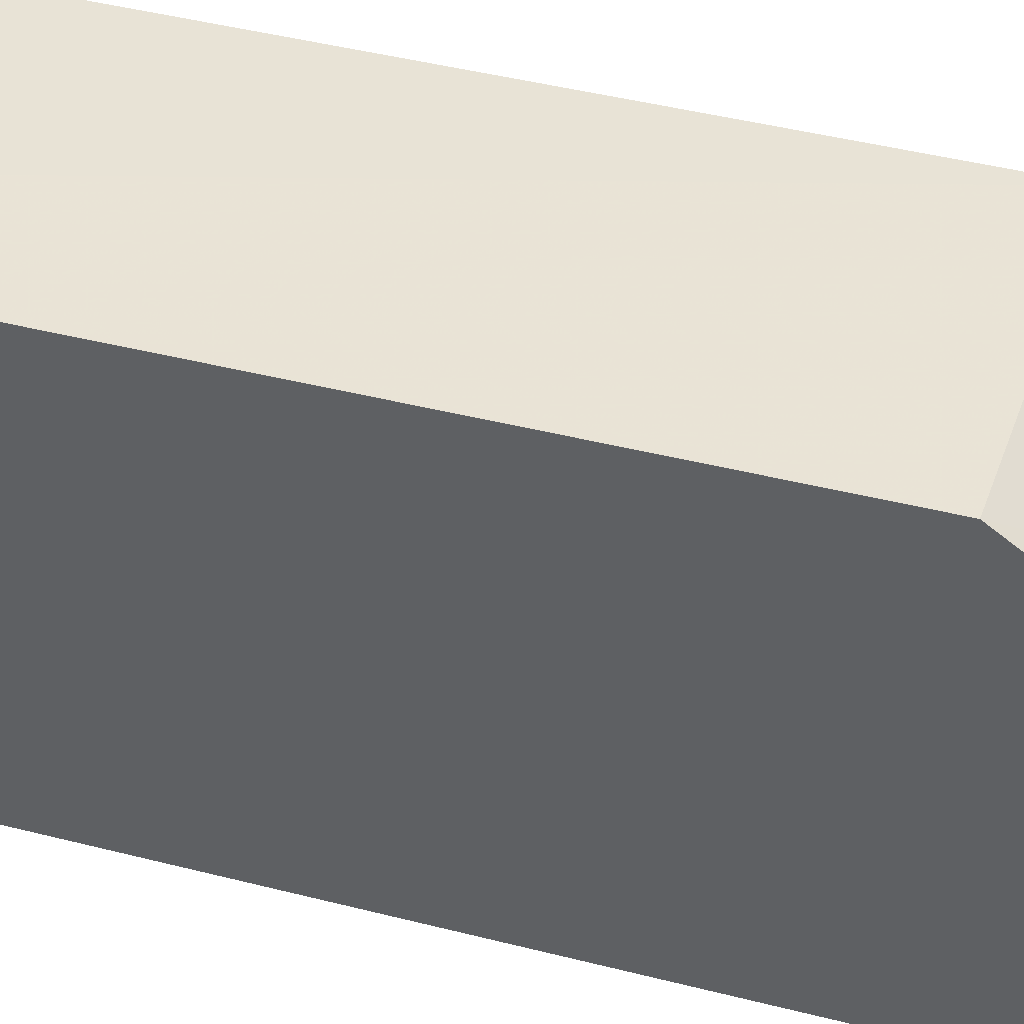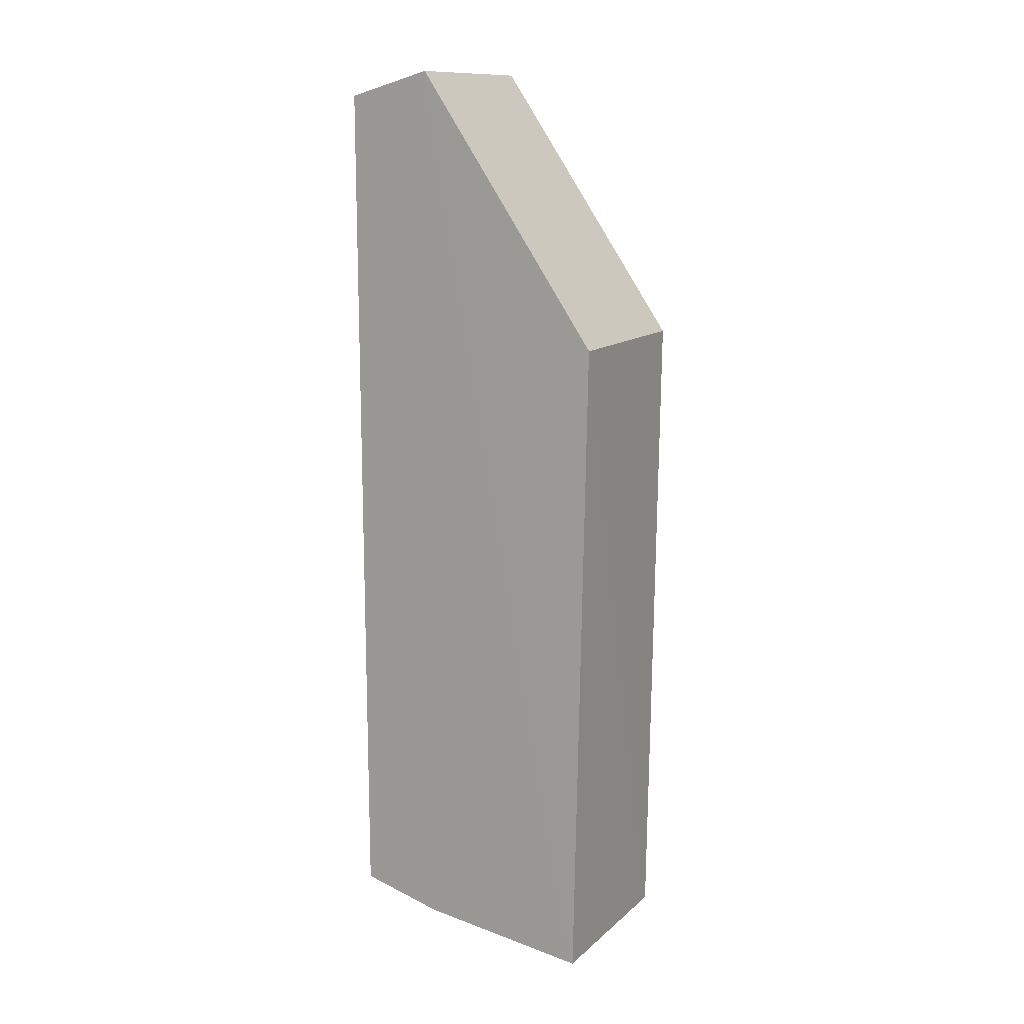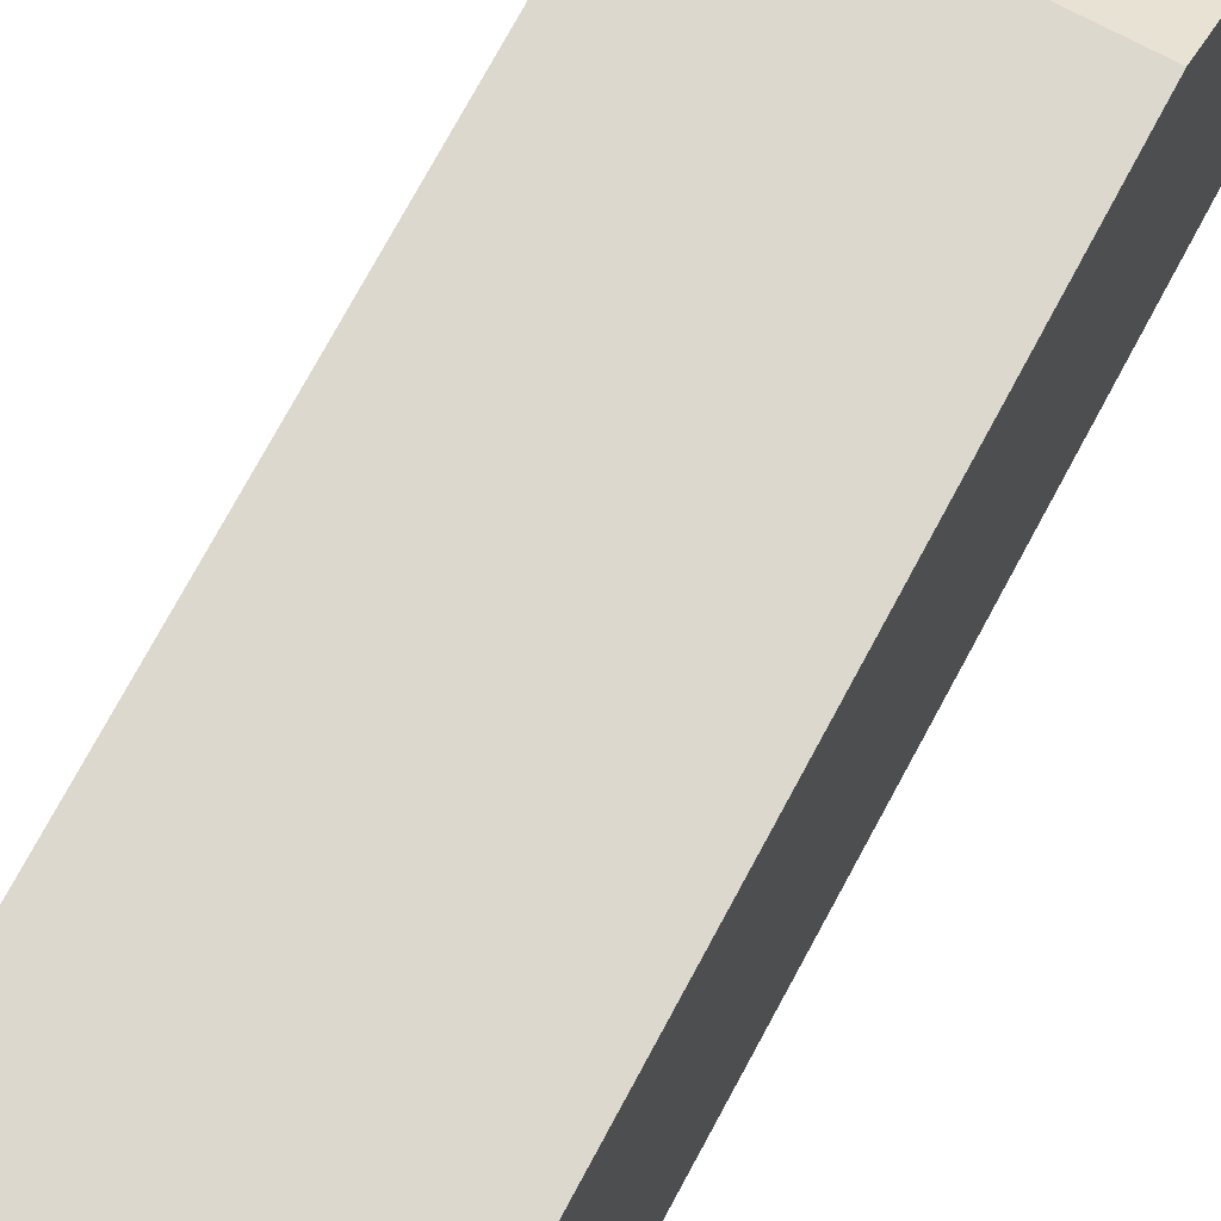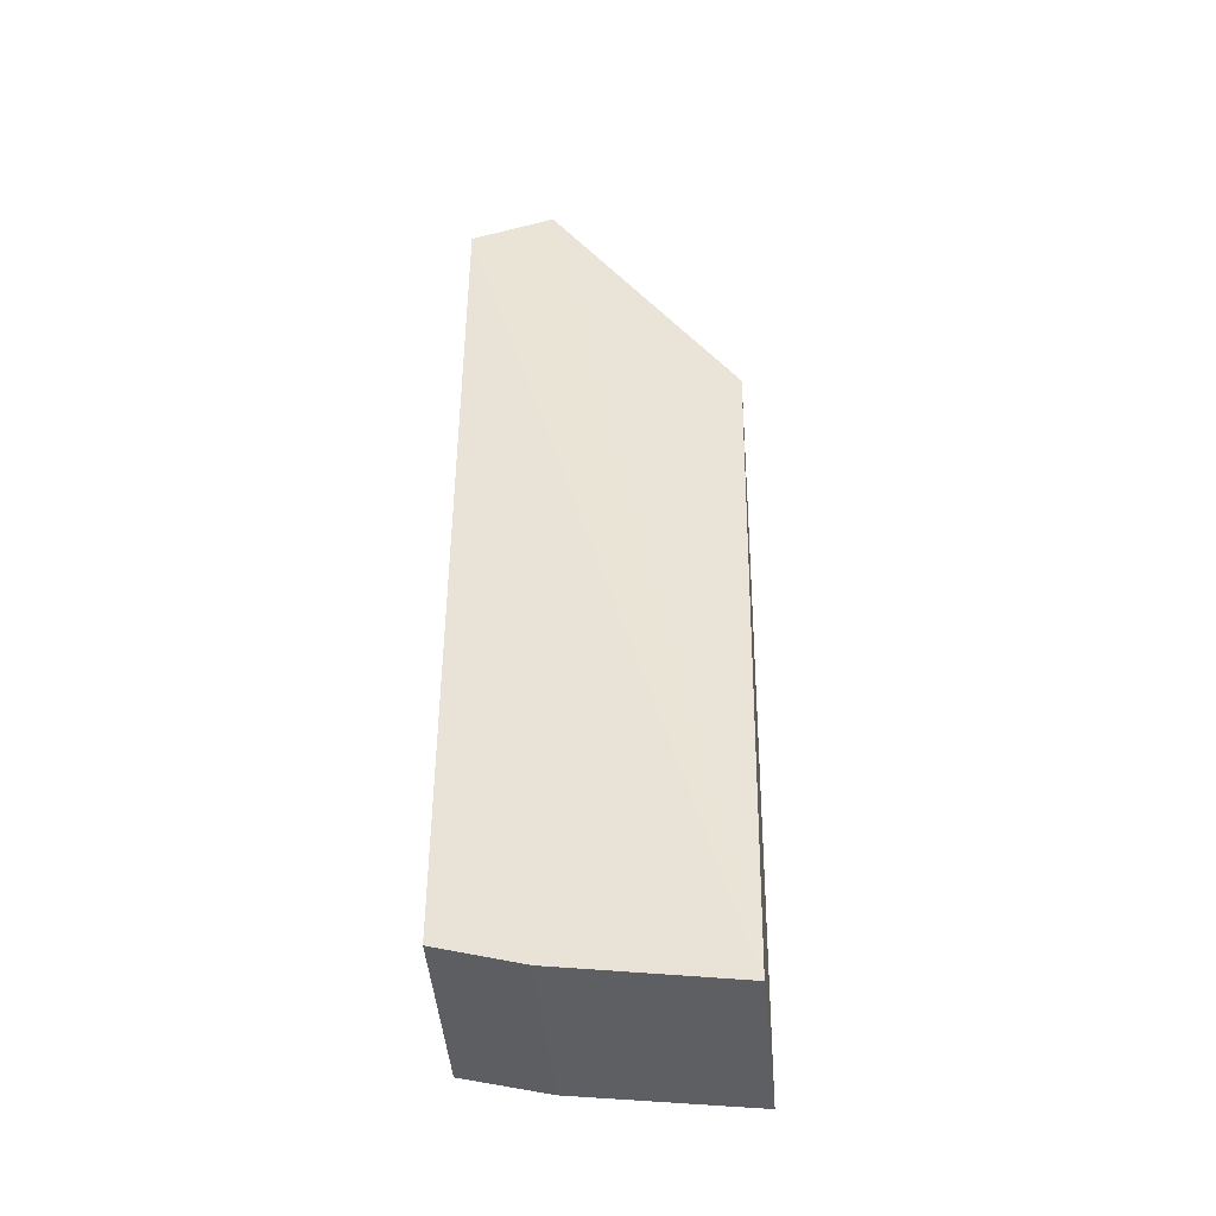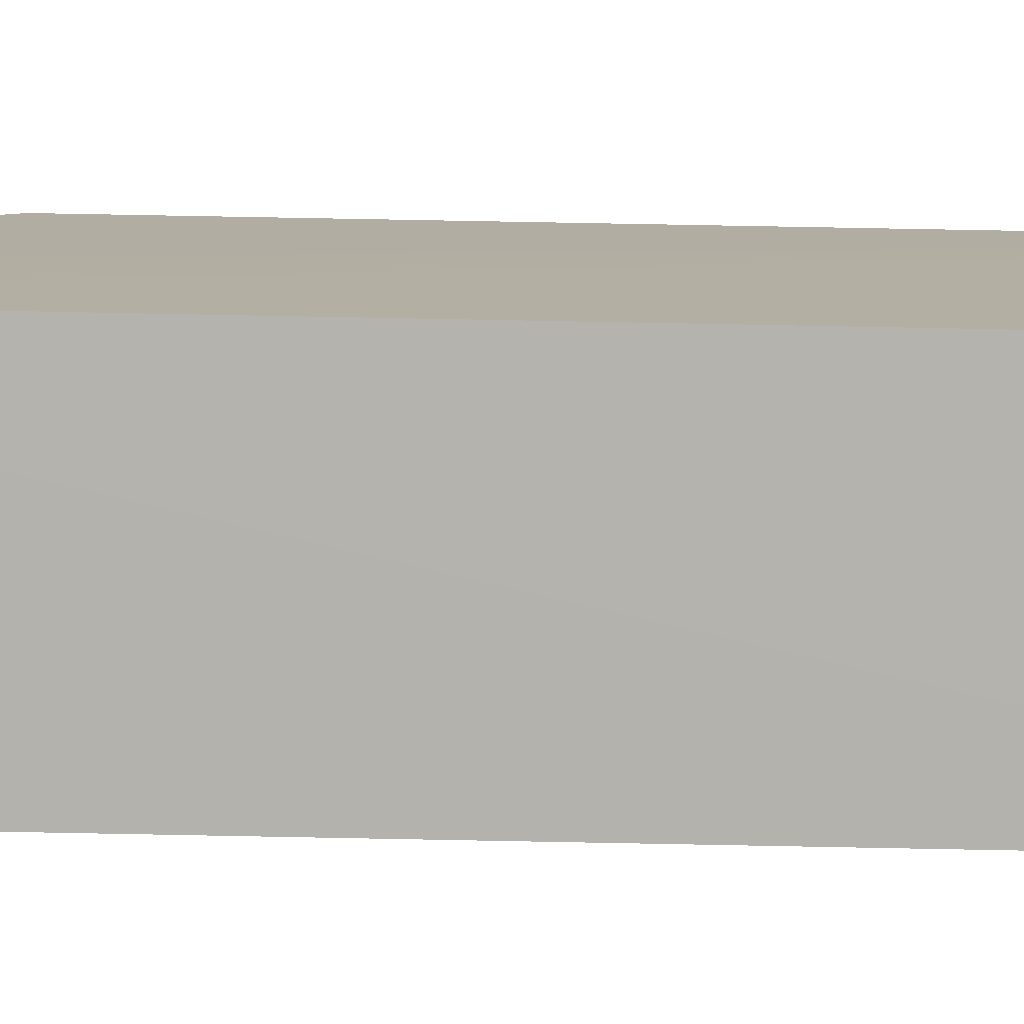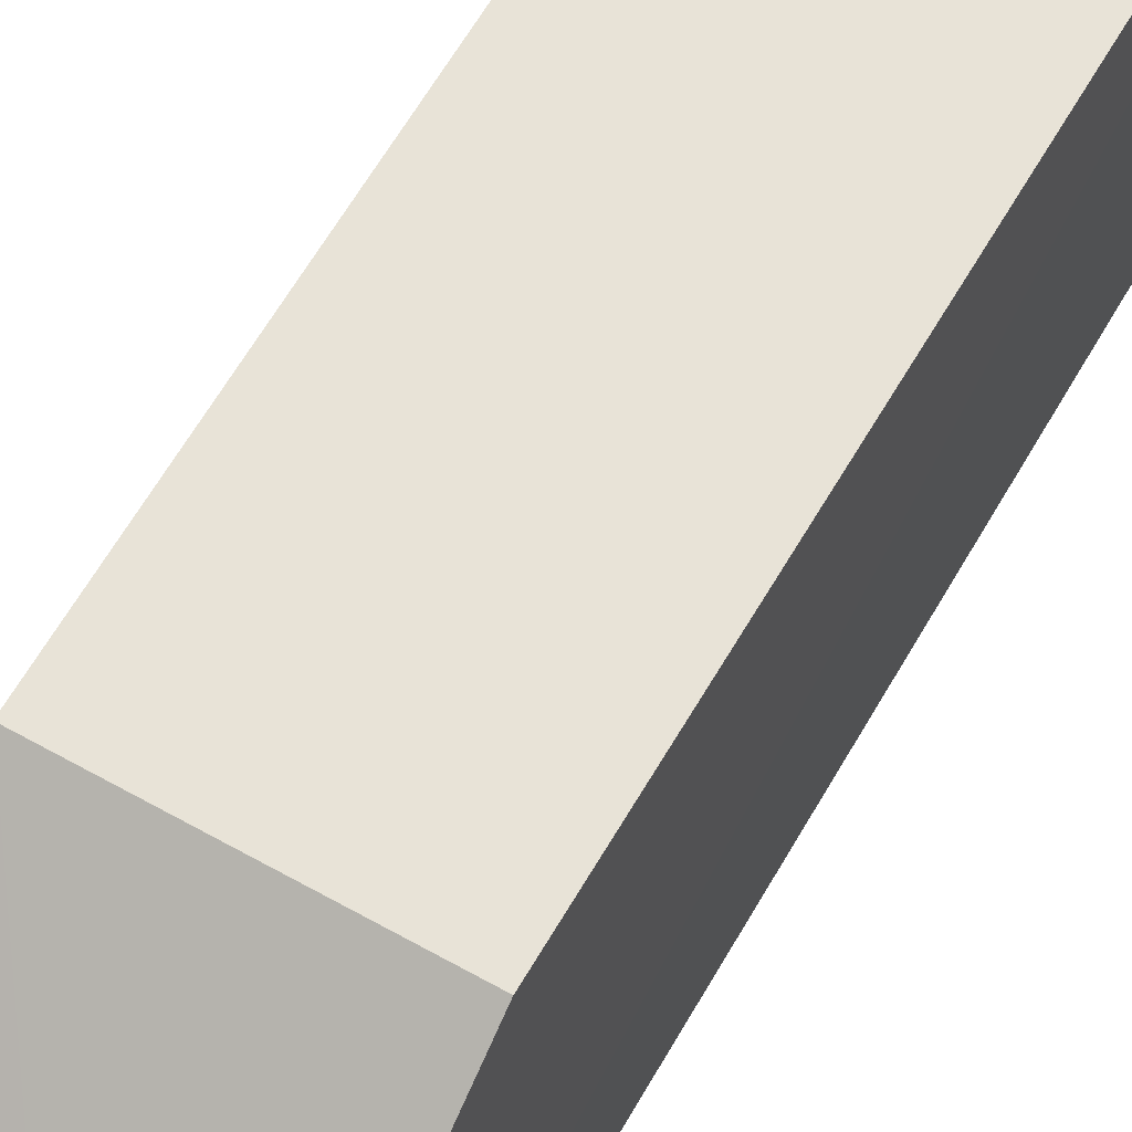
<metadata>
{"format":"obj","ext":"obj","renderer":"f3d","projection":"perspective","resolution":1024,"background":"white","views":[{"elev":43.0,"azim":107.6,"up":"+Z"},{"elev":12.9,"azim":-62.3,"up":"+Y"},{"elev":71.7,"azim":28.1,"up":"+Z"},{"elev":-42.4,"azim":-85.2,"up":"+Y"},{"elev":-79.4,"azim":-91.0,"up":"+Z"},{"elev":62.6,"azim":-150.3,"up":"+Z"}]}
</metadata>
<code>
v 0.1522 -0.1555 -0.359
v 0.1524 -0.1421 -0.4436
v 0.152 0.1468 -0.416
v 0.09139 0.1472 -0.4159
v 0.09106 -0.1552 -0.3599
v 0.1521 0.1393 -0.4432
v 0.152 0.05946 -0.3561
v 0.1521 -0.1488 -0.4159
v 0.09174 -0.1402 -0.4429
v 0.09142 0.05946 -0.3561
v 0.09137 0.1394 -0.4432
v 0.09152 -0.1475 -0.4156
f 6 4 3
f 7 3 4
f 7 6 3
f 7 1 2
f 7 2 6
f 8 2 1
f 8 1 5
f 10 5 1
f 10 1 7
f 10 7 4
f 10 4 5
f 11 5 4
f 11 4 6
f 11 6 2
f 11 2 9
f 12 8 5
f 12 11 9
f 12 5 11
f 12 9 2
f 12 2 8

</code>
